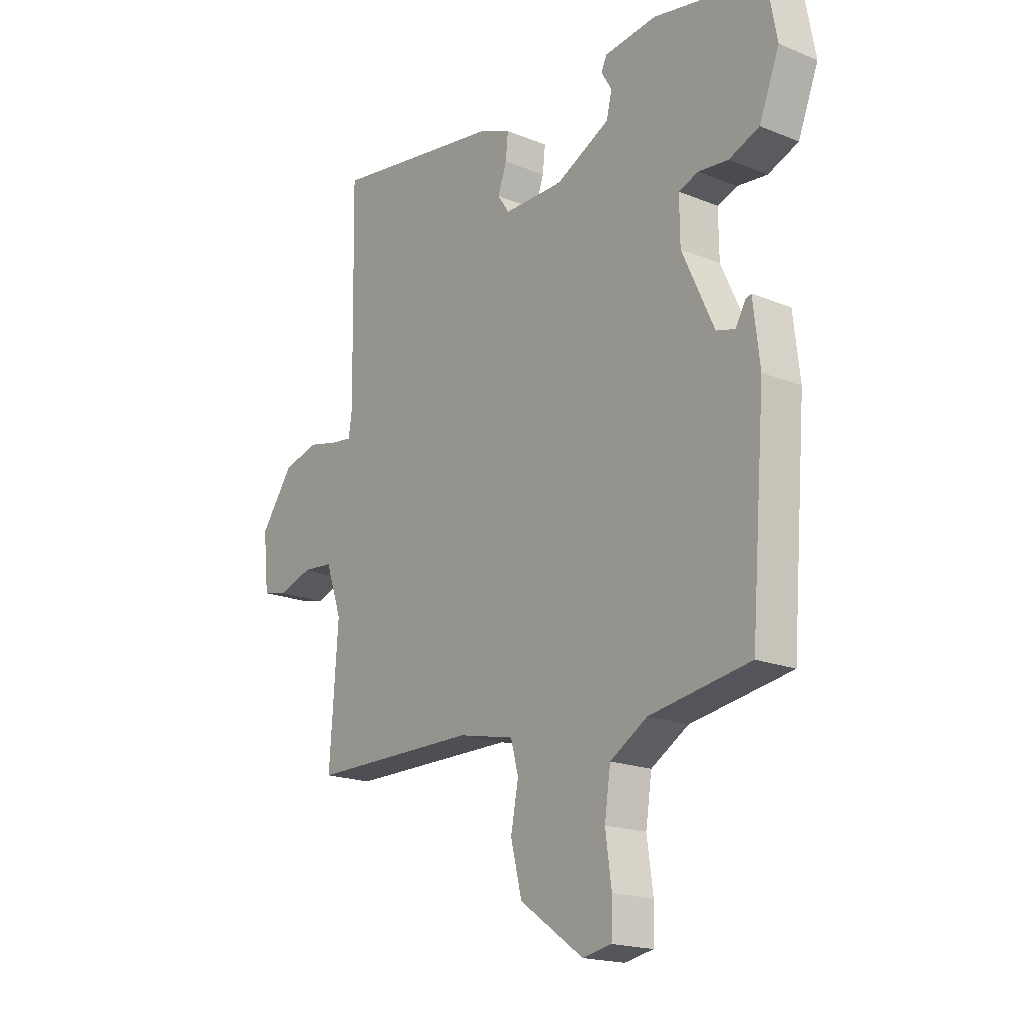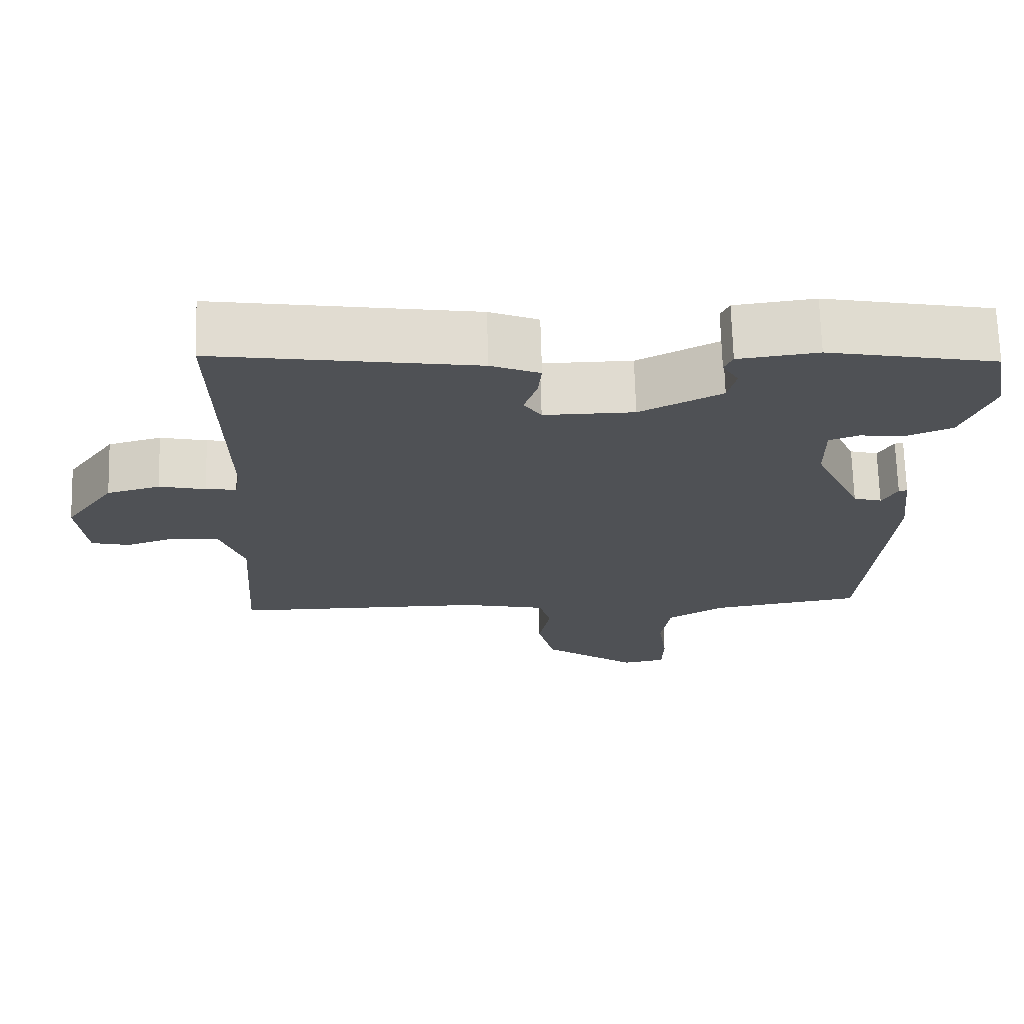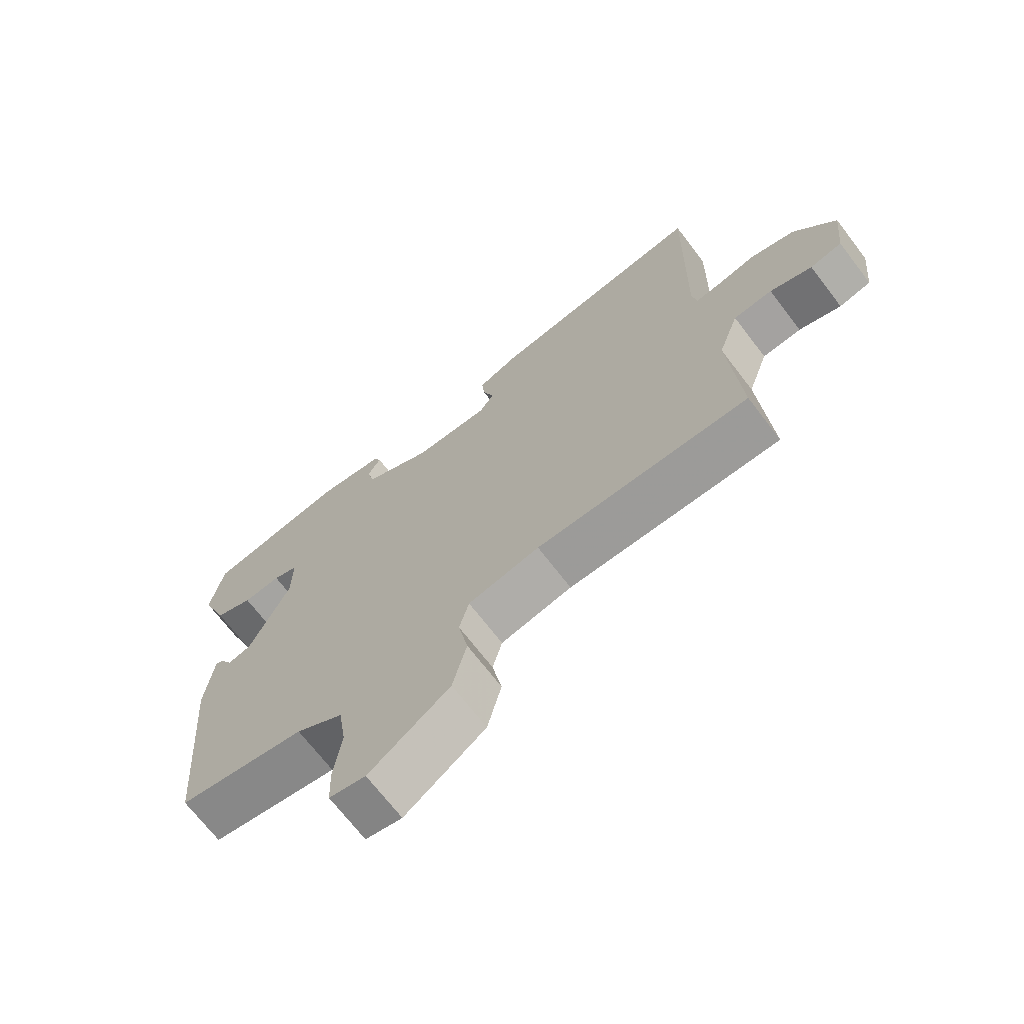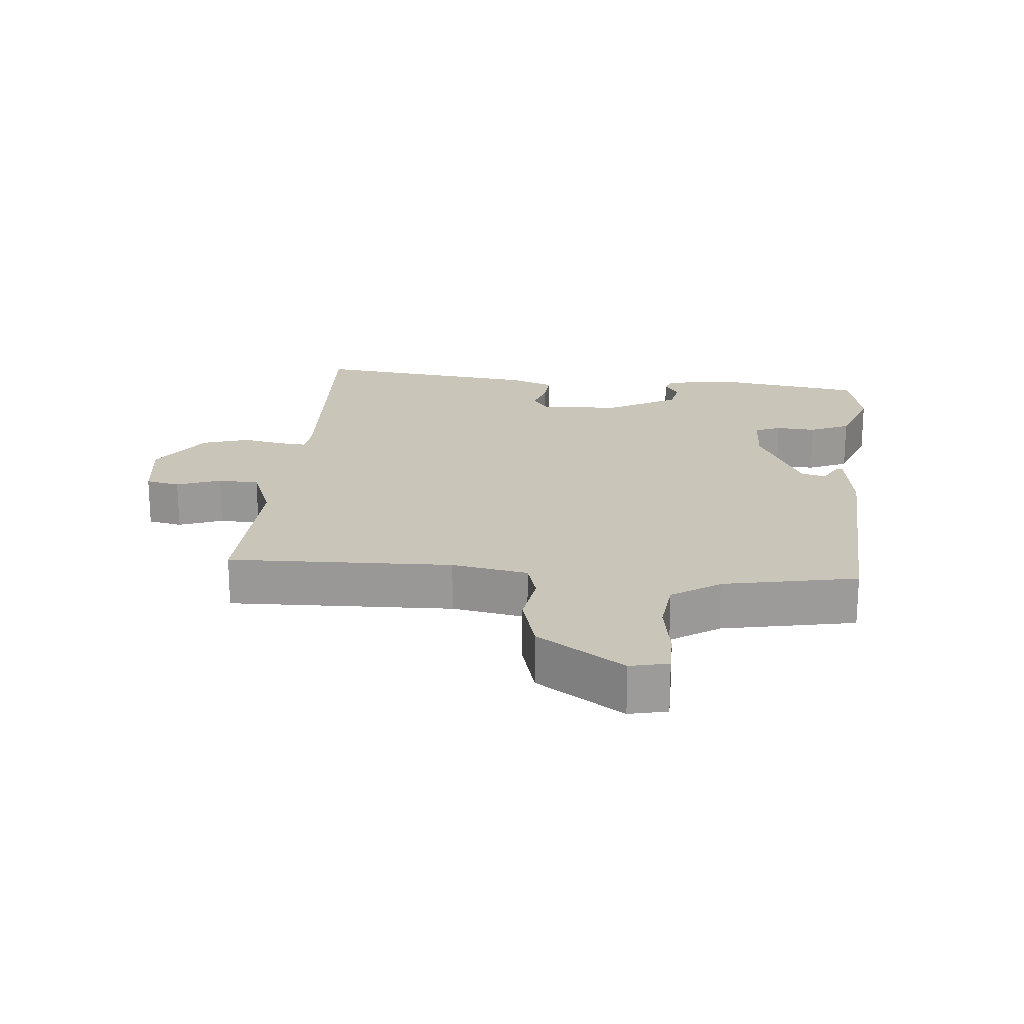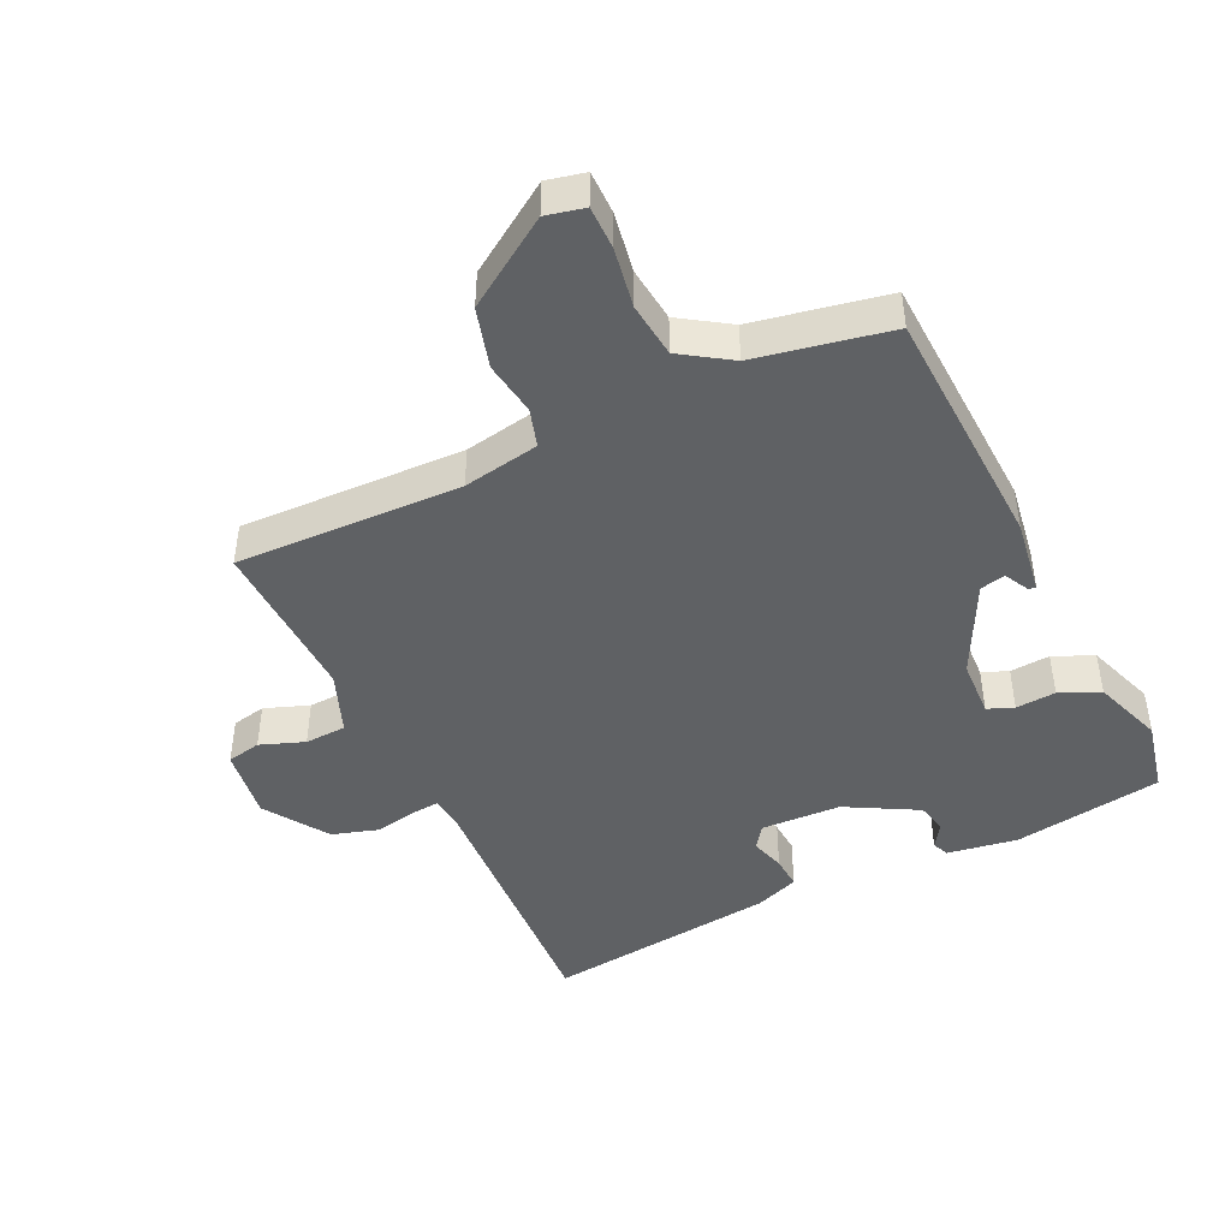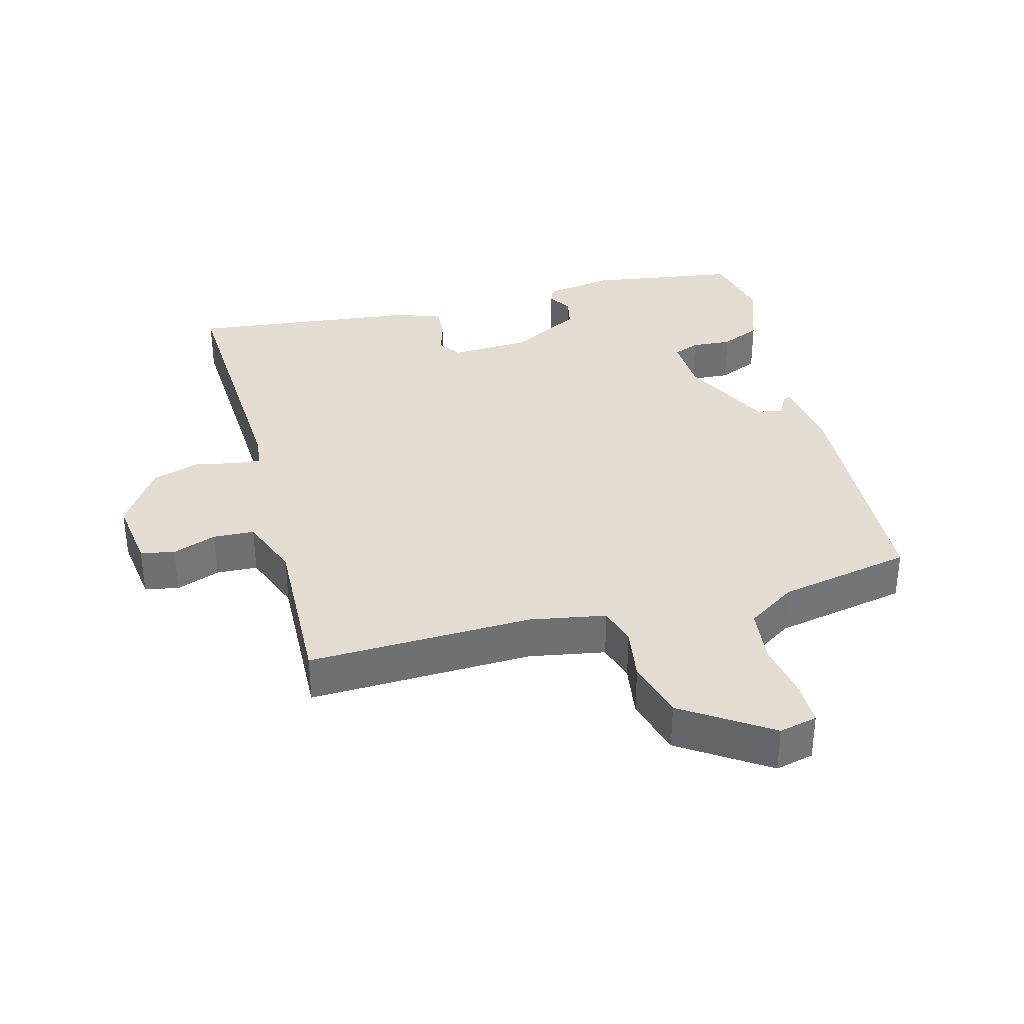
<metadata>
{"format":"obj","ext":"obj","renderer":"f3d","projection":"perspective","resolution":1024,"background":"white","views":[{"elev":-18.6,"azim":-127.9,"up":"+Z"},{"elev":70.0,"azim":178.4,"up":"+Z"},{"elev":-69.5,"azim":37.4,"up":"+Z"},{"elev":20.7,"azim":-176.6,"up":"+Y"},{"elev":-45.4,"azim":-156.5,"up":"+Y"},{"elev":35.4,"azim":163.2,"up":"+Y"}]}
</metadata>
<code>
v -0.431 0.07 -0.481
v -0.46 0.07 -0.117
v -0.447 0.07 -0.005
v -0.436 0.07 -0.008
v -0.416 0.07 -0.043
v -0.379 0.07 -0.033
v -0.316 0.07 0.104
v -0.315 0.07 0.189
v -0.354 0.07 0.203
v -0.413 0.07 0.197
v -0.473 0.07 0.221
v -0.513 0.07 0.323
v -0.493 0.07 0.431
v -0.274 0.07 0.472
v -0.17 0.07 0.459
v -0.159 0.07 0.435
v -0.18 0.07 0.4
v -0.169 0.07 0.355
v -0.062 0.07 0.301
v 0.056 0.07 0.3
v 0.079 0.07 0.334
v 0.062 0.07 0.384
v 0.057 0.07 0.432
v 0.121 0.07 0.458
v 0.461 0.07 0.509
v 0.454 0.07 0.111
v 0.461 0.07 0.065
v 0.501 0.07 0.07
v 0.562 0.07 0.084
v 0.632 0.07 0.065
v 0.697 0.07 -0.026
v 0.686 0.07 -0.133
v 0.636 0.07 -0.145
v 0.57 0.07 -0.123
v 0.509 0.07 -0.128
v 0.477 0.07 -0.22
v 0.494 0.07 -0.463
v 0.161 0.07 -0.464
v 0.049 0.07 -0.488
v 0.034 0.07 -0.545
v 0.049 0.07 -0.624
v 0.027 0.07 -0.713
v -0.099 0.07 -0.802
v -0.156 0.07 -0.791
v -0.158 0.07 -0.727
v -0.146 0.07 -0.639
v -0.158 0.07 -0.558
v -0.232 0.07 -0.513
v -0.431 0 -0.481
v -0.46 0 -0.117
v -0.447 0 -0.005
v -0.436 0 -0.008
v -0.416 0 -0.043
v -0.379 0 -0.033
v -0.316 0 0.104
v -0.315 0 0.189
v -0.354 0 0.203
v -0.413 0 0.197
v -0.473 0 0.221
v -0.513 0 0.323
v -0.493 0 0.431
v -0.274 0 0.472
v -0.17 0 0.459
v -0.159 0 0.435
v -0.18 0 0.4
v -0.169 0 0.355
v -0.062 0 0.301
v 0.056 0 0.3
v 0.079 0 0.334
v 0.062 0 0.384
v 0.057 0 0.432
v 0.121 0 0.458
v 0.461 0 0.509
v 0.454 0 0.111
v 0.461 0 0.065
v 0.501 0 0.07
v 0.562 0 0.084
v 0.632 0 0.065
v 0.697 0 -0.026
v 0.686 0 -0.133
v 0.636 0 -0.145
v 0.57 0 -0.123
v 0.509 0 -0.128
v 0.477 0 -0.22
v 0.494 0 -0.463
v 0.161 0 -0.464
v 0.049 0 -0.488
v 0.034 0 -0.545
v 0.049 0 -0.624
v 0.027 0 -0.713
v -0.099 0 -0.802
v -0.156 0 -0.791
v -0.158 0 -0.727
v -0.146 0 -0.639
v -0.158 0 -0.558
v -0.232 0 -0.513
f 43 44 45 46
f 43 46 47
f 40 41 42 43
f 39 40 43 47
f 36 37 38
f 35 36 38 39
f 31 32 33 34
f 31 34 35
f 28 29 30 31
f 27 28 31 35
f 23 24 25 26
f 21 22 23 26
f 20 21 26 27
f 19 20 27 35
f 14 15 16 17
f 14 17 18
f 13 14 18
f 9 10 11 12
f 8 9 12 13
f 2 3 4 5
f 48 1 2 5
f 48 5 6
f 47 48 6 7
f 39 47 7 8
f 35 39 8
f 18 19 35
f 8 13 18 35
f 94 93 92 91
f 95 94 91
f 91 90 89 88
f 95 91 88 87
f 86 85 84
f 87 86 84 83
f 82 81 80 79
f 83 82 79
f 79 78 77 76
f 83 79 76 75
f 74 73 72 71
f 74 71 70 69
f 75 74 69 68
f 83 75 68 67
f 65 64 63 62
f 66 65 62
f 66 62 61
f 60 59 58 57
f 61 60 57 56
f 53 52 51 50
f 53 50 49 96
f 54 53 96
f 55 54 96 95
f 56 55 95 87
f 56 87 83
f 83 67 66
f 83 66 61 56
f 1 49 50 2
f 2 50 51 3
f 3 51 52 4
f 4 52 53 5
f 5 53 54 6
f 6 54 55 7
f 7 55 56 8
f 8 56 57 9
f 9 57 58 10
f 10 58 59 11
f 11 59 60 12
f 12 60 61 13
f 13 61 62 14
f 14 62 63 15
f 15 63 64 16
f 16 64 65 17
f 17 65 66 18
f 18 66 67 19
f 19 67 68 20
f 20 68 69 21
f 21 69 70 22
f 22 70 71 23
f 23 71 72 24
f 24 72 73 25
f 25 73 74 26
f 26 74 75 27
f 27 75 76 28
f 28 76 77 29
f 29 77 78 30
f 30 78 79 31
f 31 79 80 32
f 32 80 81 33
f 33 81 82 34
f 34 82 83 35
f 35 83 84 36
f 36 84 85 37
f 37 85 86 38
f 38 86 87 39
f 39 87 88 40
f 40 88 89 41
f 41 89 90 42
f 42 90 91 43
f 43 91 92 44
f 44 92 93 45
f 45 93 94 46
f 46 94 95 47
f 47 95 96 48
f 48 96 49 1

</code>
